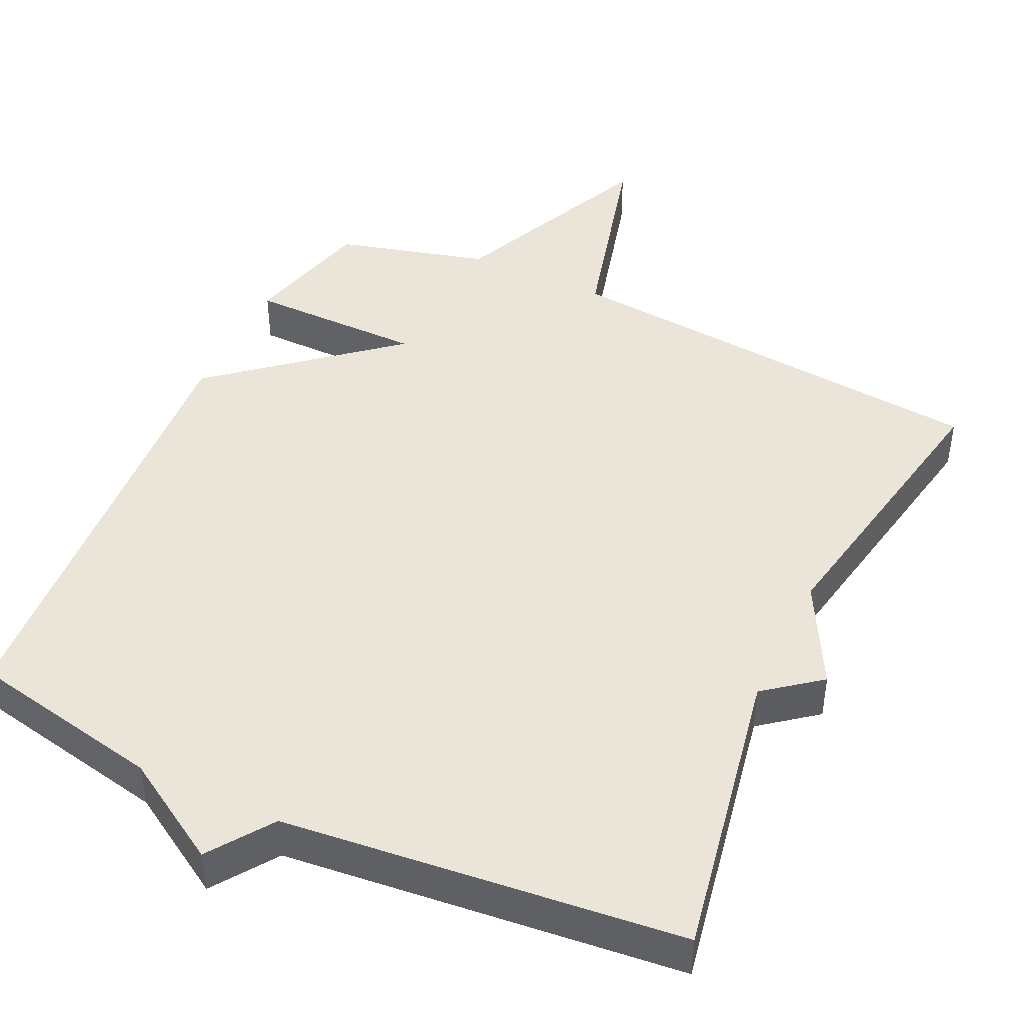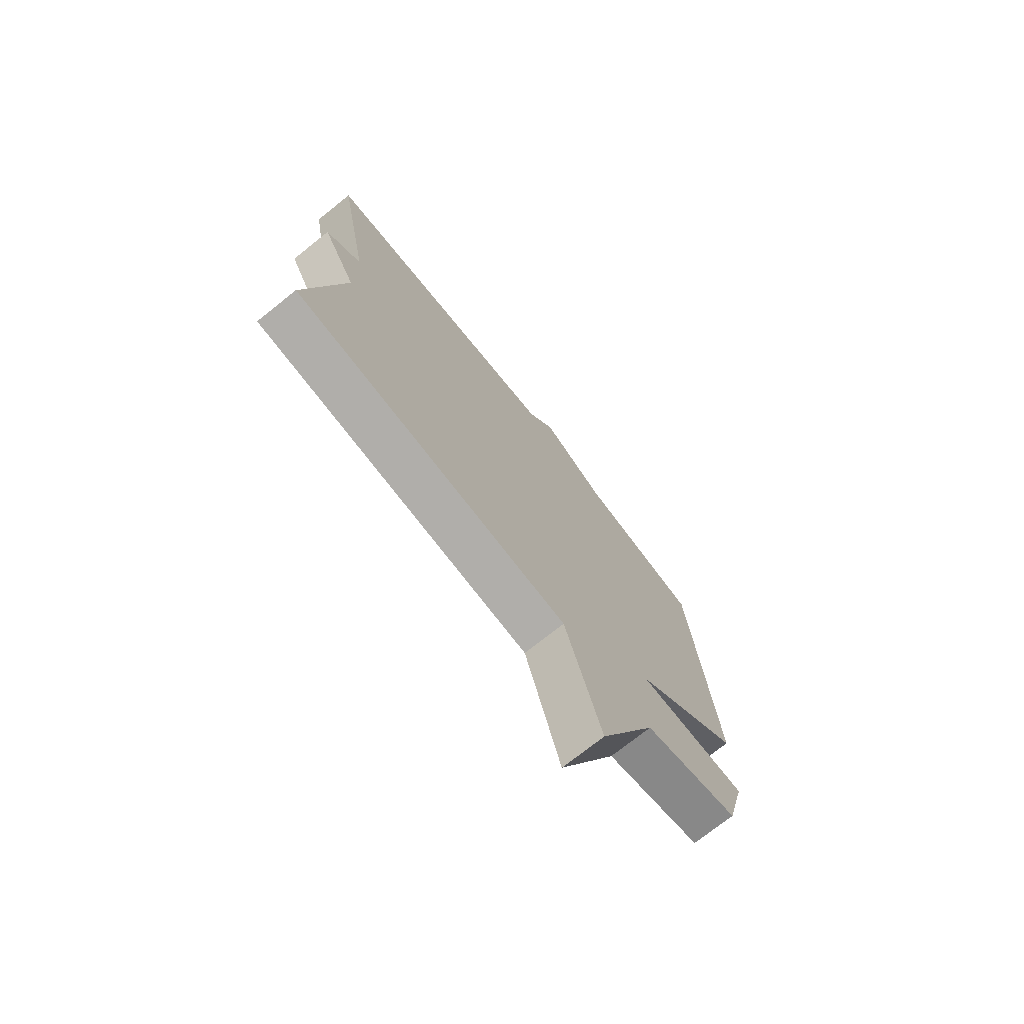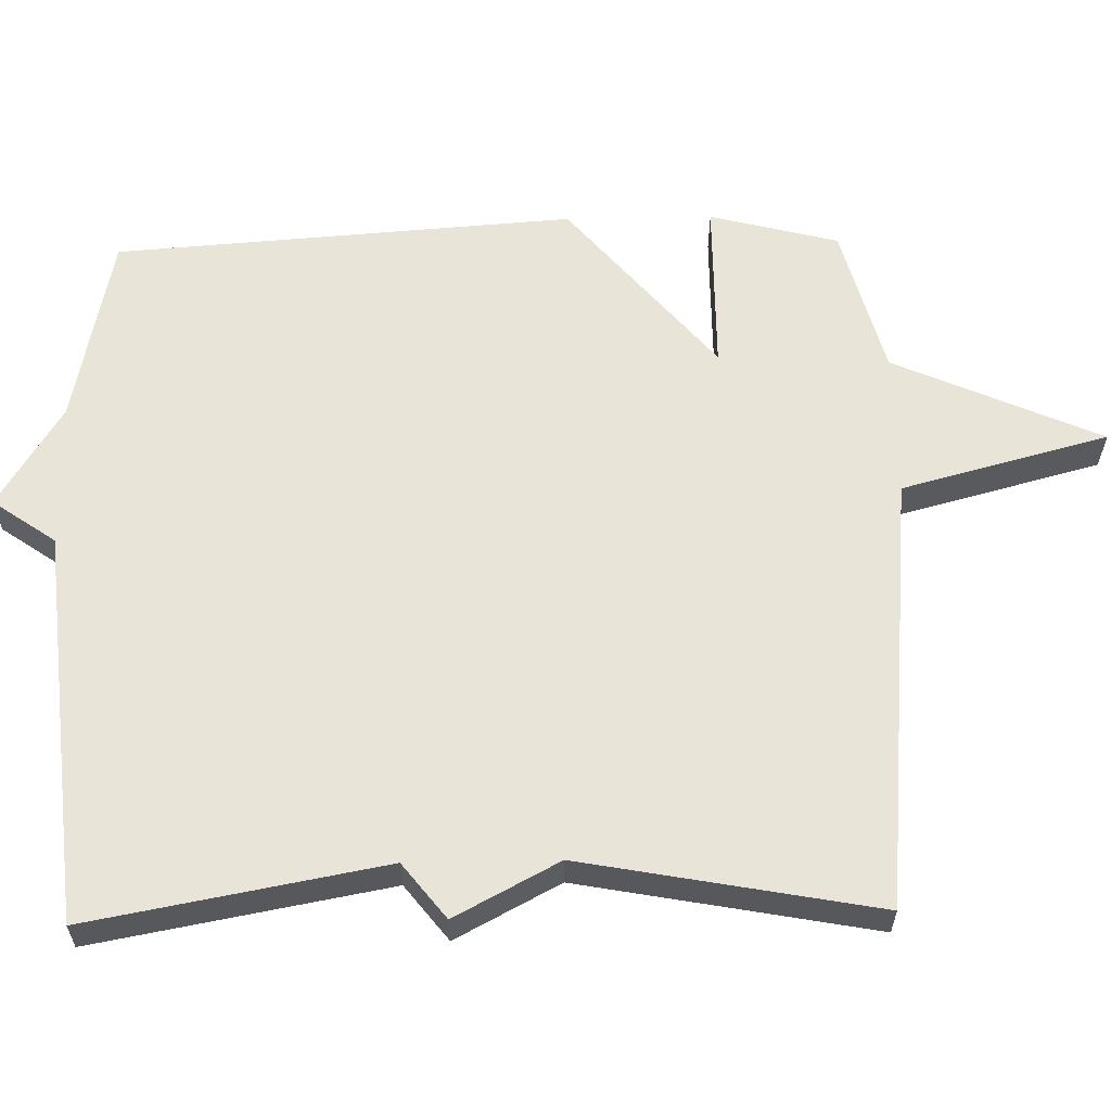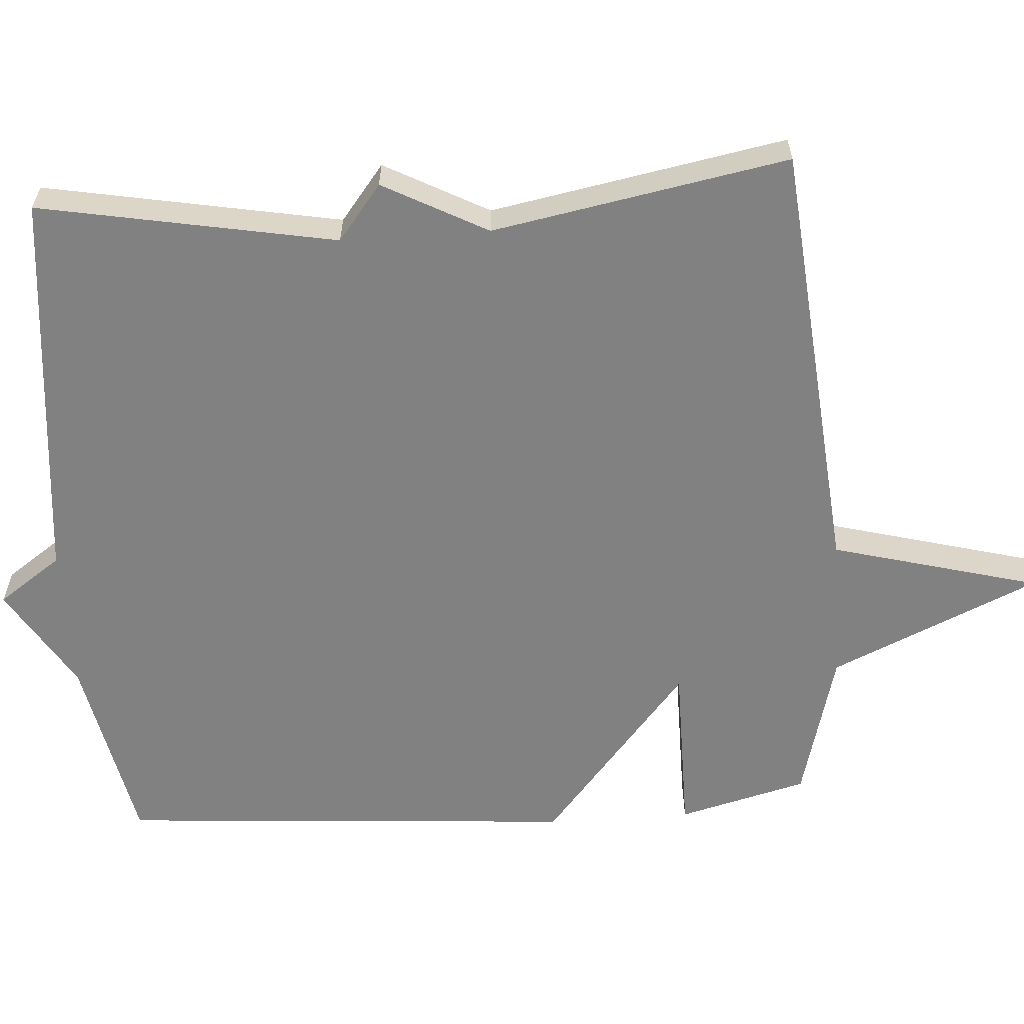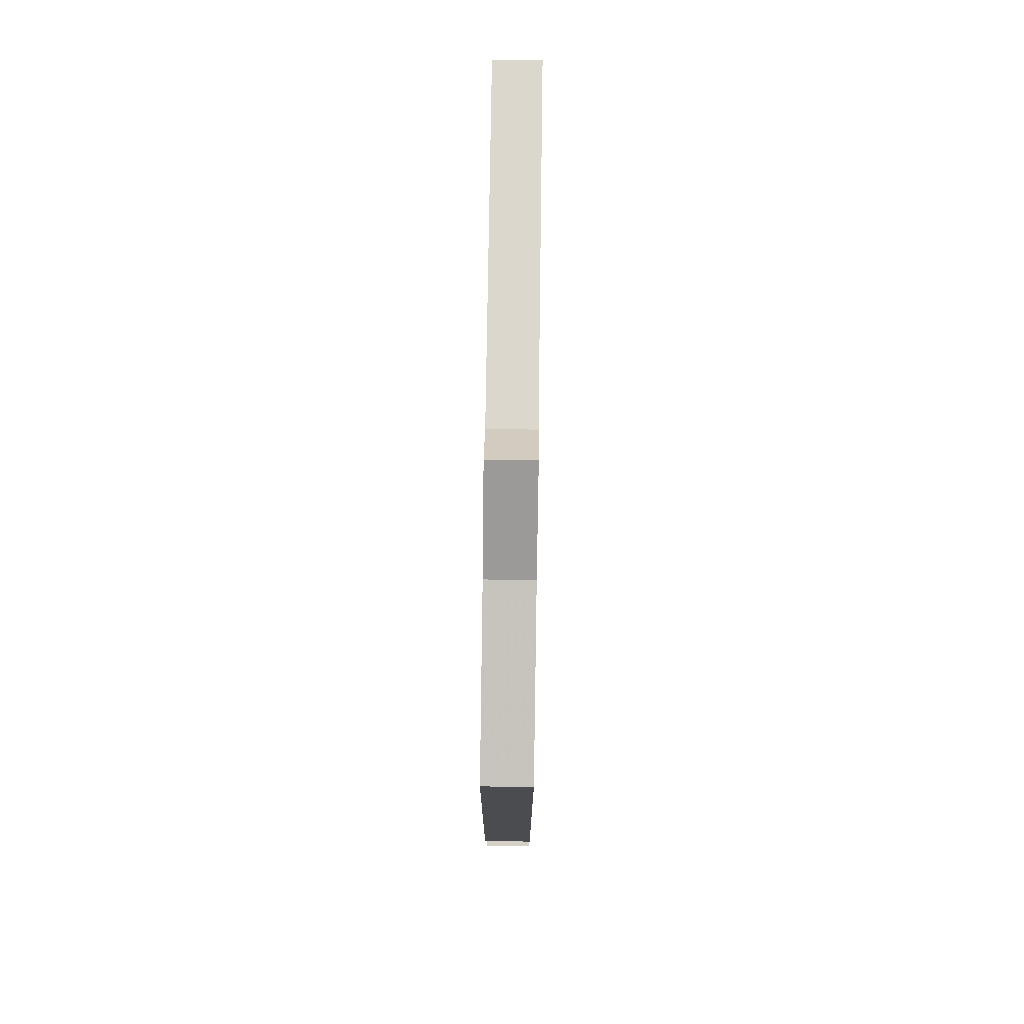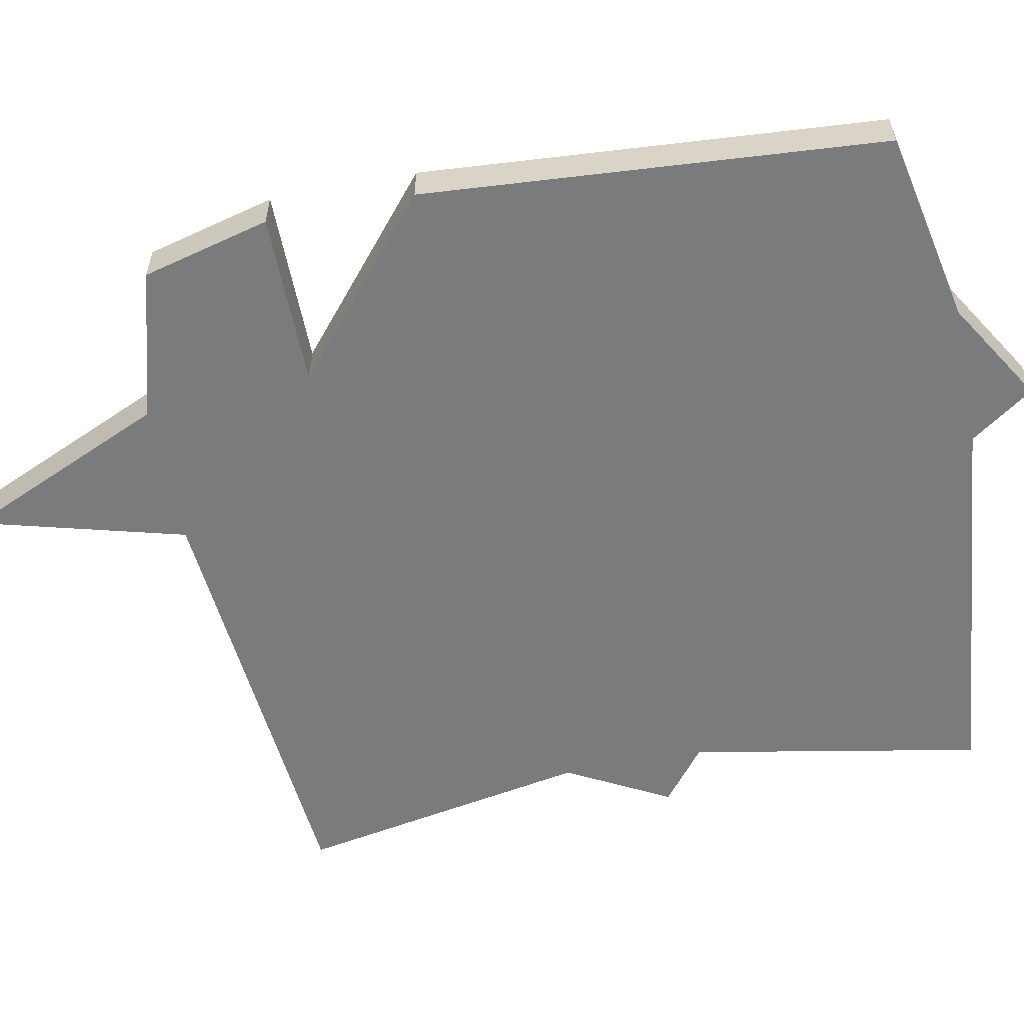
<metadata>
{"format":"obj","ext":"obj","renderer":"f3d","projection":"perspective","resolution":1024,"background":"white","views":[{"elev":44.6,"azim":25.2,"up":"+Y"},{"elev":-74.3,"azim":128.5,"up":"+Z"},{"elev":60.1,"azim":88.9,"up":"+Y"},{"elev":-60.5,"azim":93.9,"up":"+Y"},{"elev":79.1,"azim":-89.2,"up":"+Z"},{"elev":-58.3,"azim":-78.9,"up":"+Y"}]}
</metadata>
<code>
v -0.5 0.07 0.5
v -0.237 0.07 0.554
v -0.097 0.07 0.64
v -0.037 0.07 0.554
v 0.5 0.07 0.5
v 0.426 0.07 0.1
v 0.501 0.07 0.041
v 0.426 0.07 -0.1
v 0.5 0.07 -0.5
v -0.095 0.07 -0.555
v -0.17 0.07 -0.836
v -0.295 0.07 -0.555
v -0.5 0.07 -0.5
v -0.545 0.07 -0.325
v -0.308 0.07 -0.324
v -0.545 0.07 -0.125
v -0.5 0 0.5
v -0.237 0 0.554
v -0.097 0 0.64
v -0.037 0 0.554
v 0.5 0 0.5
v 0.426 0 0.1
v 0.501 0 0.041
v 0.426 0 -0.1
v 0.5 0 -0.5
v -0.095 0 -0.555
v -0.17 0 -0.836
v -0.295 0 -0.555
v -0.5 0 -0.5
v -0.545 0 -0.325
v -0.308 0 -0.324
v -0.545 0 -0.125
f 15 16 1 2
f 12 13 14 15
f 2 3 4
f 15 2 4
f 12 15 4
f 11 12 4
f 10 11 4
f 8 9 10 4
f 6 7 8
f 6 8 4
f 4 5 6
f 18 17 32 31
f 31 30 29 28
f 20 19 18
f 20 18 31
f 20 31 28
f 20 28 27
f 20 27 26
f 20 26 25 24
f 24 23 22
f 20 24 22
f 22 21 20
f 1 17 18 2
f 2 18 19 3
f 3 19 20 4
f 4 20 21 5
f 5 21 22 6
f 6 22 23 7
f 7 23 24 8
f 8 24 25 9
f 9 25 26 10
f 10 26 27 11
f 11 27 28 12
f 12 28 29 13
f 13 29 30 14
f 14 30 31 15
f 15 31 32 16
f 16 32 17 1

</code>
